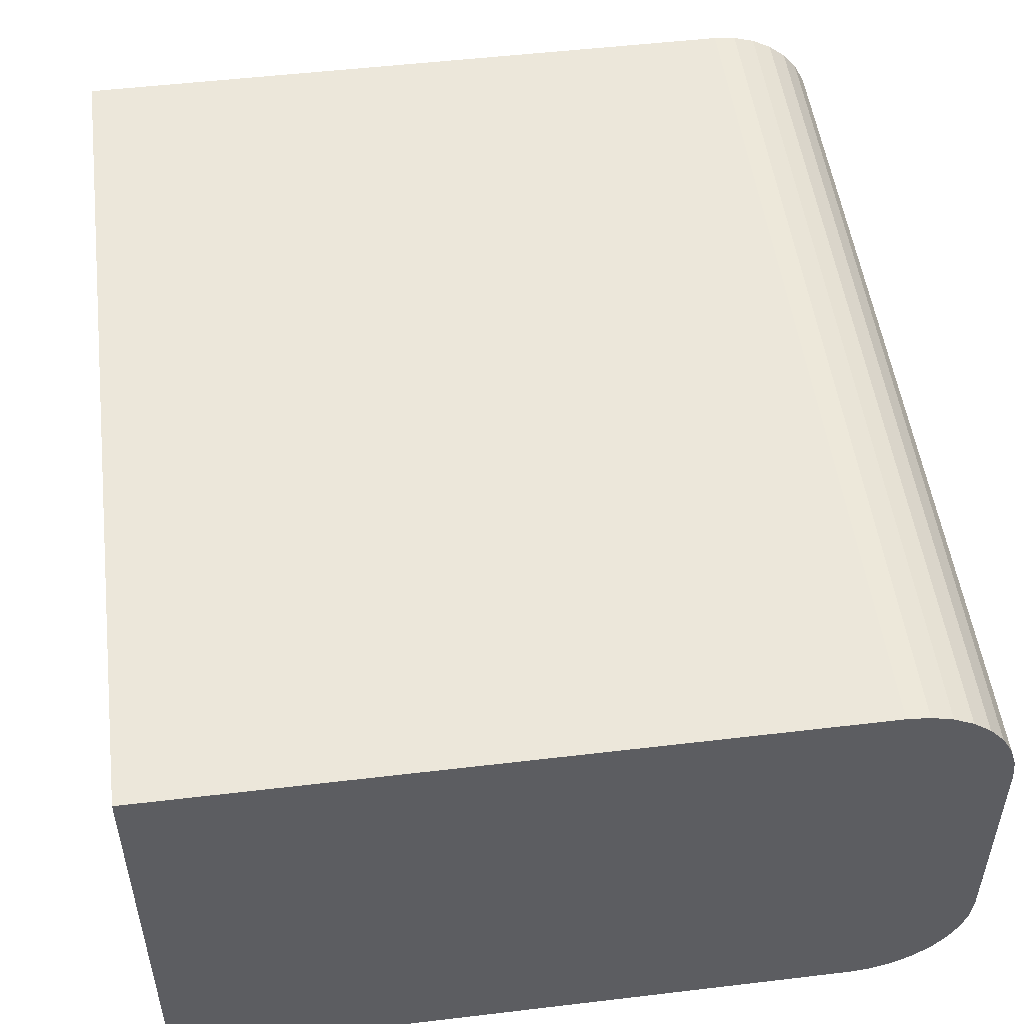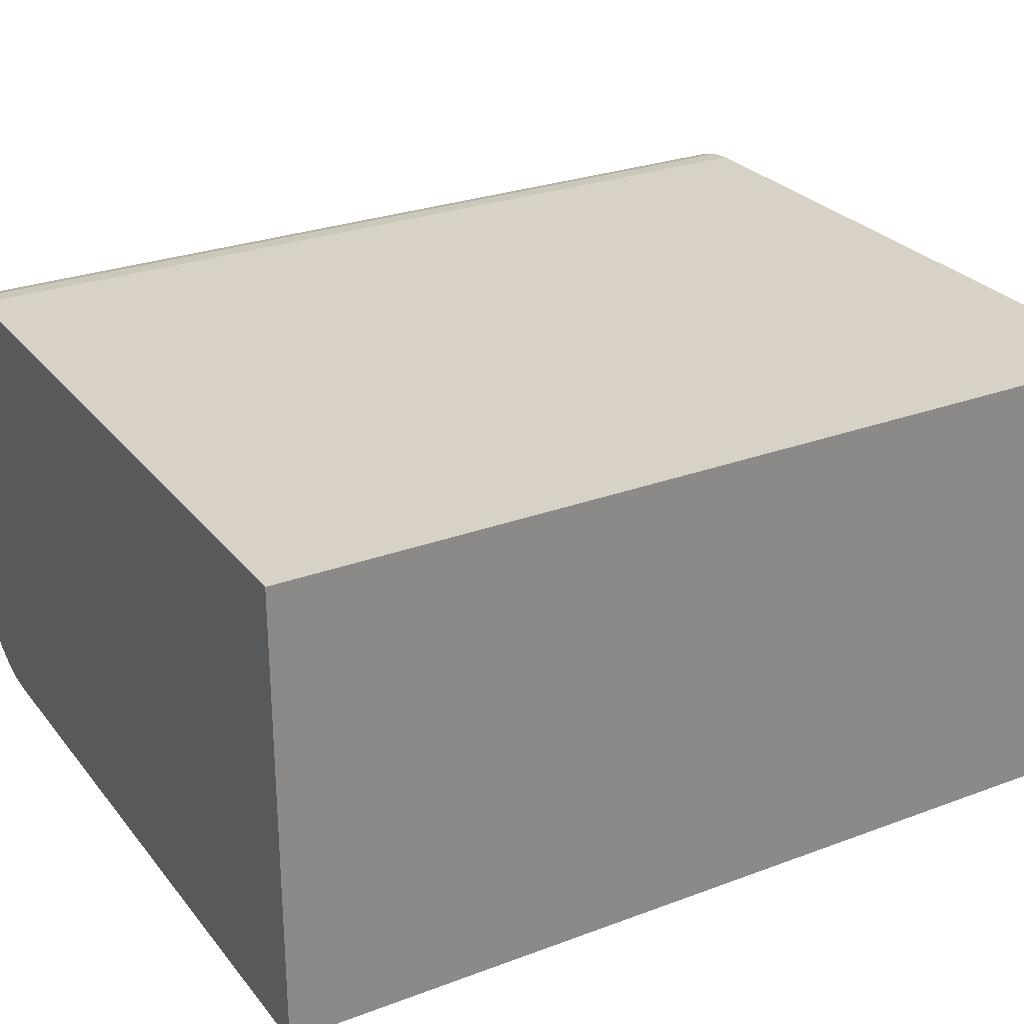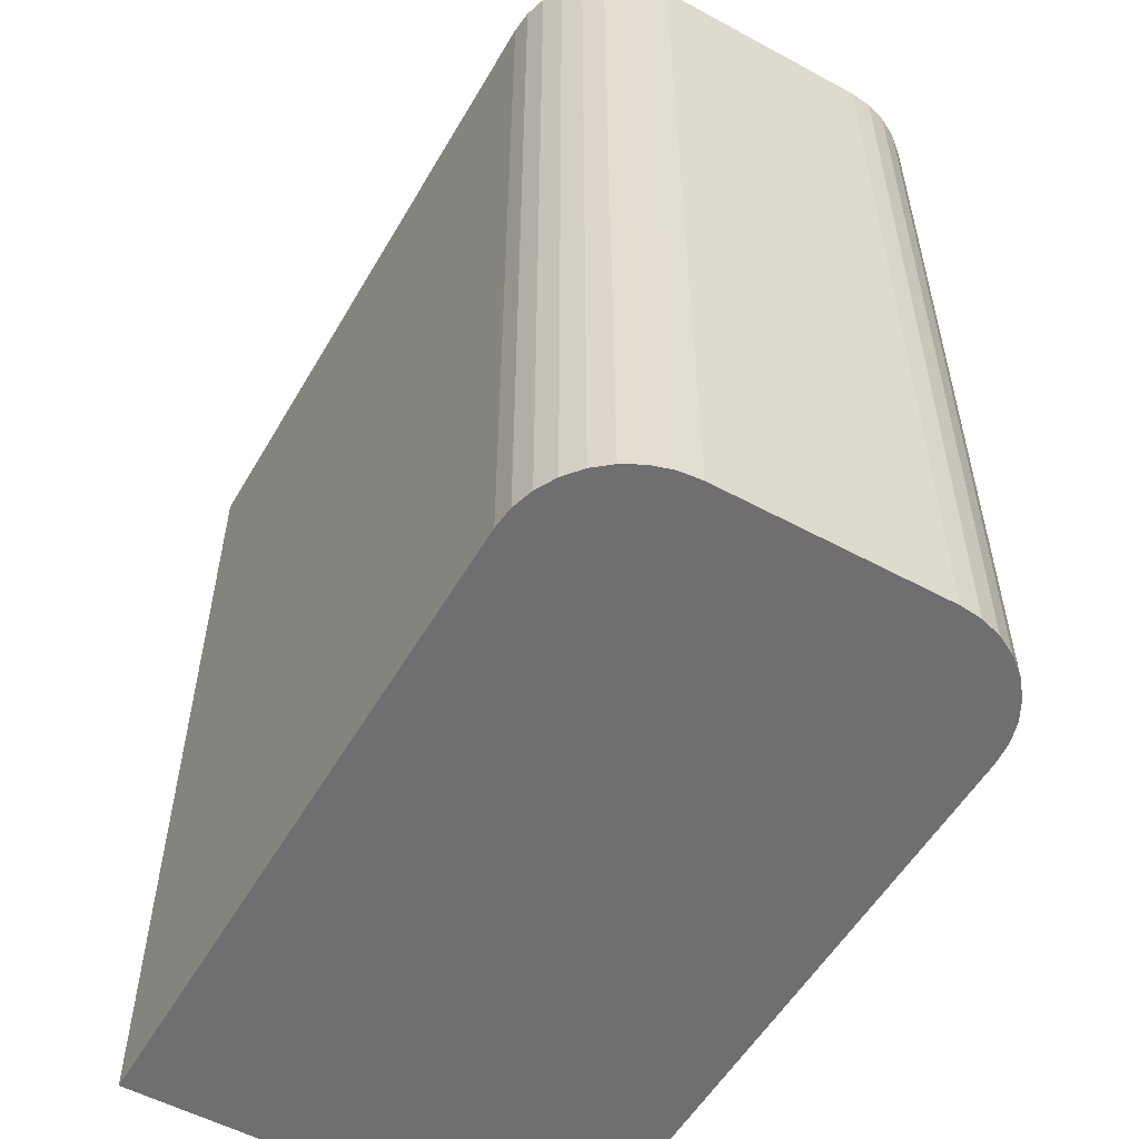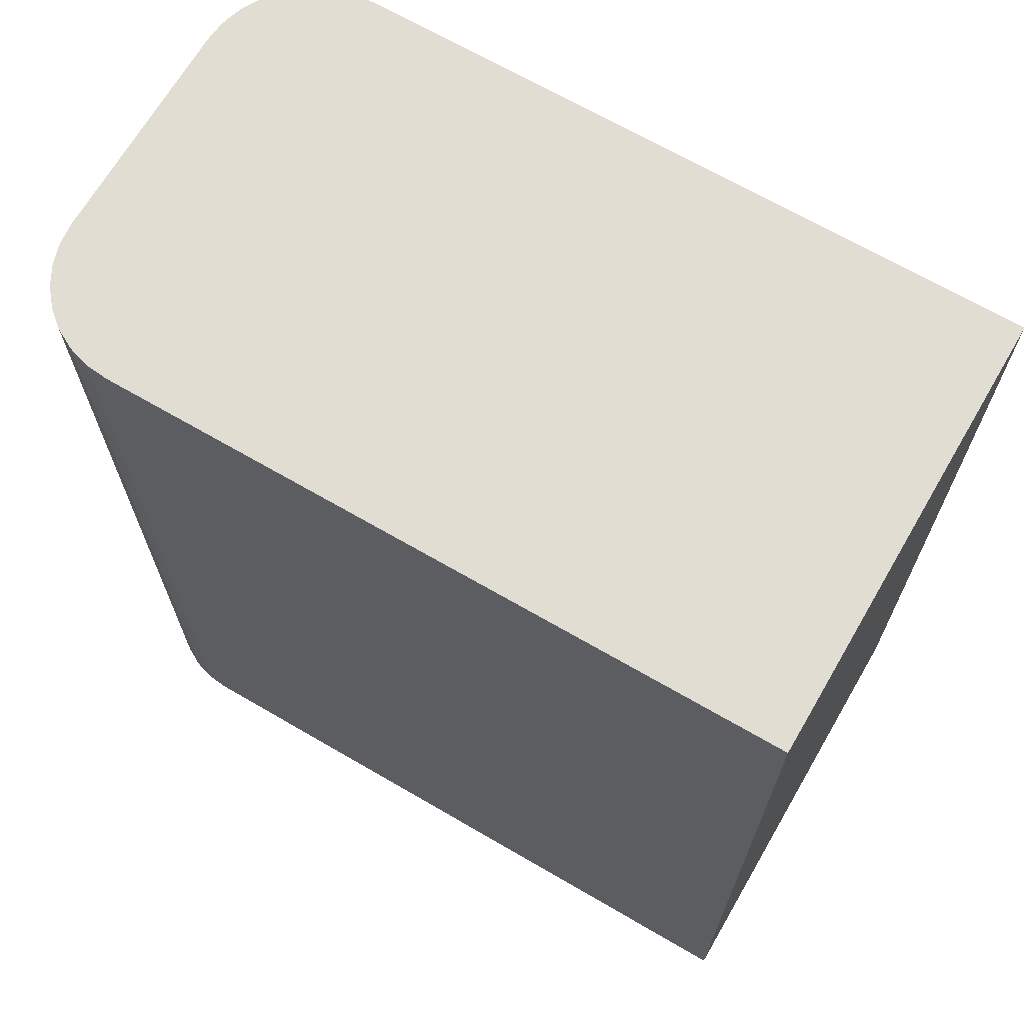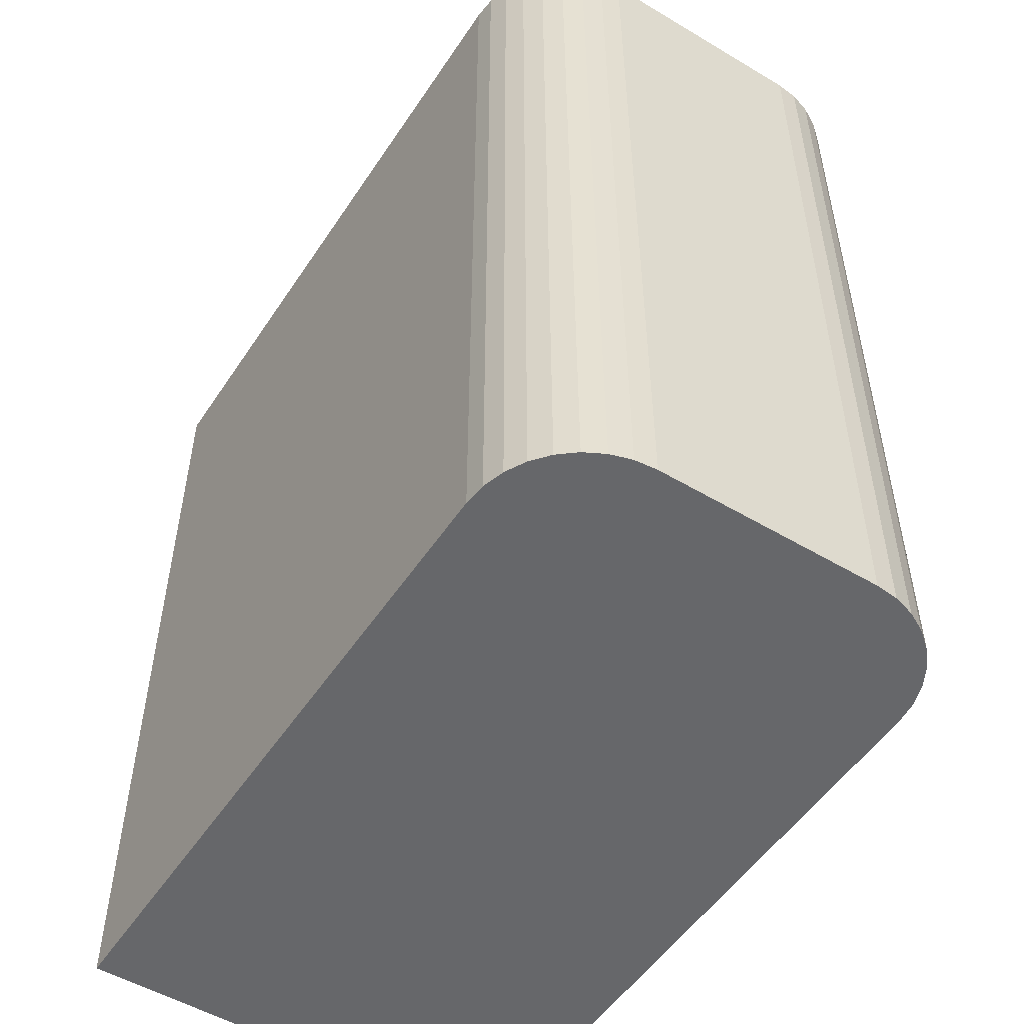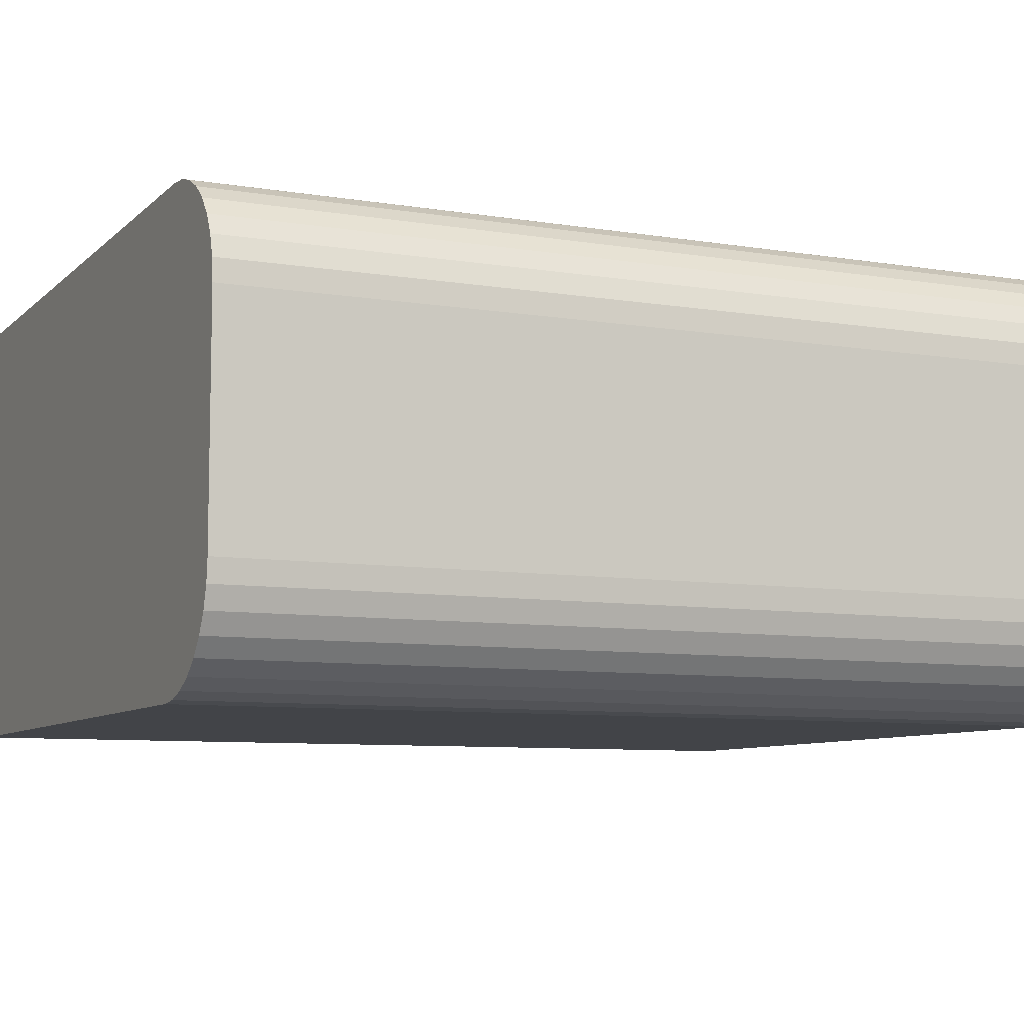
<metadata>
{"format":"obj","ext":"obj","renderer":"f3d","projection":"perspective","resolution":1024,"background":"white","views":[{"elev":51.0,"azim":172.6,"up":"+Y"},{"elev":27.2,"azim":60.0,"up":"+Y"},{"elev":-54.7,"azim":-119.8,"up":"+Z"},{"elev":68.3,"azim":30.2,"up":"+Z"},{"elev":-52.2,"azim":-122.7,"up":"+Z"},{"elev":-8.0,"azim":-114.7,"up":"+Y"}]}
</metadata>
<code>
o Cube.001
v 0.875 0 0.875
v 0.875 0.3333 0.875
v 0.875 0 -0.125
v 0.875 0.3333 -0.125
v 0.875 0.1667 0.875
v 0.875 0.5 0.875
v 0.875 0.5 -0.125
v 0.875 0.1667 -0.125
v 0.125 0.5 0.875
v -0 0.375 0.875
v 0.1006 0.4976 0.875
v 0.07716 0.4905 0.875
v 0.05555 0.4789 0.875
v 0.03661 0.4634 0.875
v 0.02107 0.4444 0.875
v 0.009515 0.4228 0.875
v 0.002402 0.3994 0.875
v -0 0.375 -0.125
v 0.125 0.5 -0.125
v 0.002402 0.3994 -0.125
v 0.009515 0.4228 -0.125
v 0.02107 0.4444 -0.125
v 0.03661 0.4634 -0.125
v 0.05555 0.4789 -0.125
v 0.07716 0.4905 -0.125
v 0.1006 0.4976 -0.125
v 0 0.125 0.875
v 0.125 0 0.875
v 0.002402 0.1006 0.875
v 0.009515 0.07716 0.875
v 0.02107 0.05555 0.875
v 0.03661 0.03661 0.875
v 0.05555 0.02107 0.875
v 0.07716 0.009515 0.875
v 0.1006 0.002402 0.875
v 0.125 0 -0.125
v 0 0.125 -0.125
v 0.1006 0.002402 -0.125
v 0.07716 0.009515 -0.125
v 0.05555 0.02107 -0.125
v 0.03661 0.03661 -0.125
v 0.02107 0.05555 -0.125
v 0.009515 0.07716 -0.125
v 0.002402 0.1006 -0.125
v 0.125 0.3333 0.875
v 0.05555 0.3333 0.875
v 0.125 0.1667 0.875
v 0.05555 0.1666 0.875
v 0.125 0.3333 -0.125
v 0.05555 0.3333 -0.125
v 0.125 0.1667 -0.125
v 0.05555 0.1666 -0.125
f 36 1 28
f 3 51 8
f 7 2 4
f 3 5 1
f 45 5 2
f 7 9 6
f 2 8 4
f 19 11 9
f 26 12 11
f 25 13 12
f 24 14 13
f 23 15 14
f 22 16 15
f 21 17 16
f 20 10 17
f 28 38 36
f 35 39 38
f 34 40 39
f 33 41 40
f 32 42 41
f 31 43 42
f 30 44 43
f 29 37 44
f 27 18 37
f 34 35 47
f 31 32 48
f 2 9 45
f 12 13 45
f 47 1 5
f 47 46 48
f 25 26 49
f 52 41 42
f 50 51 52
f 4 19 7
f 8 49 4
f 39 40 51
f 36 3 1
f 3 36 51
f 7 6 2
f 3 8 5
f 45 47 5
f 7 19 9
f 2 5 8
f 19 26 11
f 26 25 12
f 25 24 13
f 24 23 14
f 23 22 15
f 22 21 16
f 21 20 17
f 20 18 10
f 28 35 38
f 35 34 39
f 34 33 40
f 33 32 41
f 32 31 42
f 31 30 43
f 30 29 44
f 29 27 37
f 27 10 18
f 35 28 47
f 47 48 33
f 33 34 47
f 32 33 48
f 48 46 27
f 46 13 14
f 17 46 16
f 14 15 46
f 15 16 46
f 17 10 46
f 10 27 46
f 27 29 48
f 29 30 48
f 30 31 48
f 2 6 9
f 13 46 45
f 45 9 11
f 11 12 45
f 47 28 1
f 47 45 46
f 26 19 49
f 49 50 24
f 24 25 49
f 23 24 50
f 52 40 41
f 23 50 22
f 50 52 37
f 21 50 20
f 21 22 50
f 18 20 50
f 44 37 52
f 37 18 50
f 42 43 52
f 43 44 52
f 50 49 51
f 4 49 19
f 8 51 49
f 40 52 51
f 51 36 38
f 38 39 51

</code>
